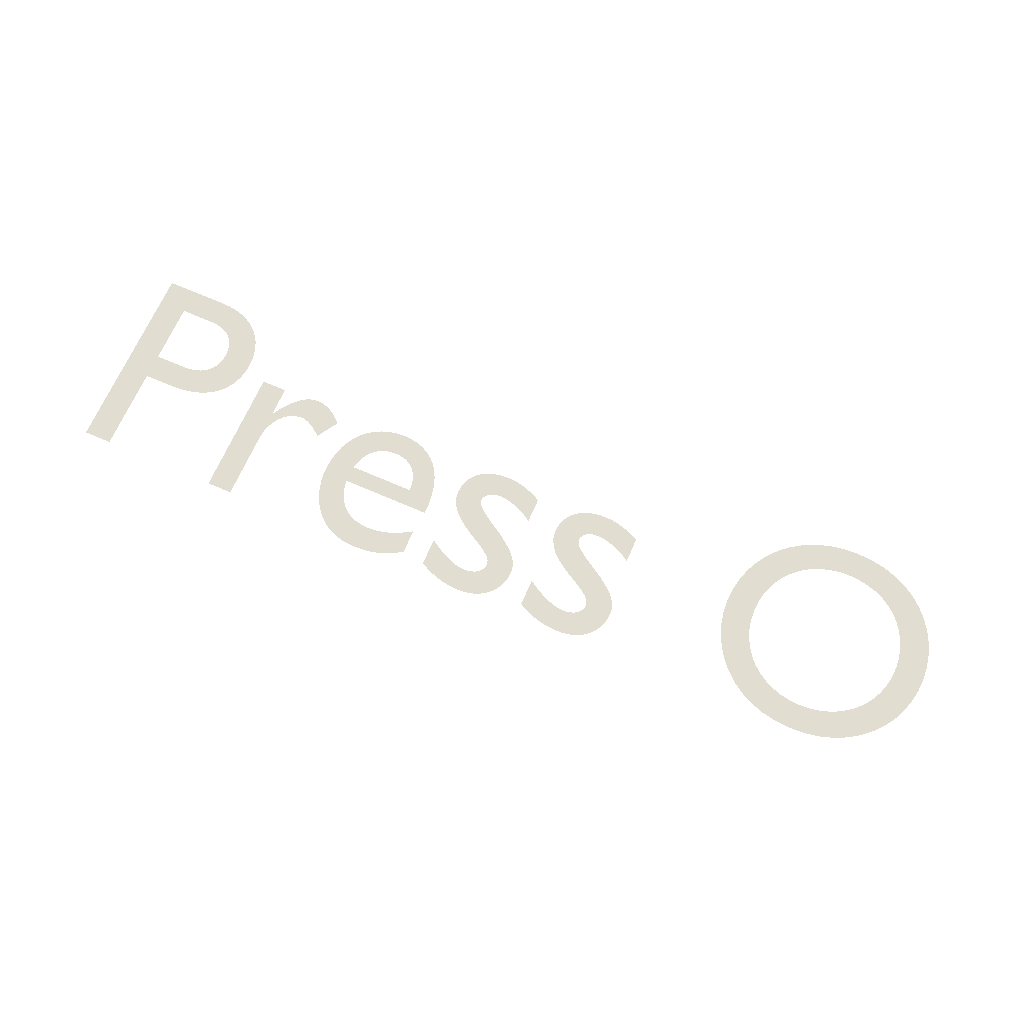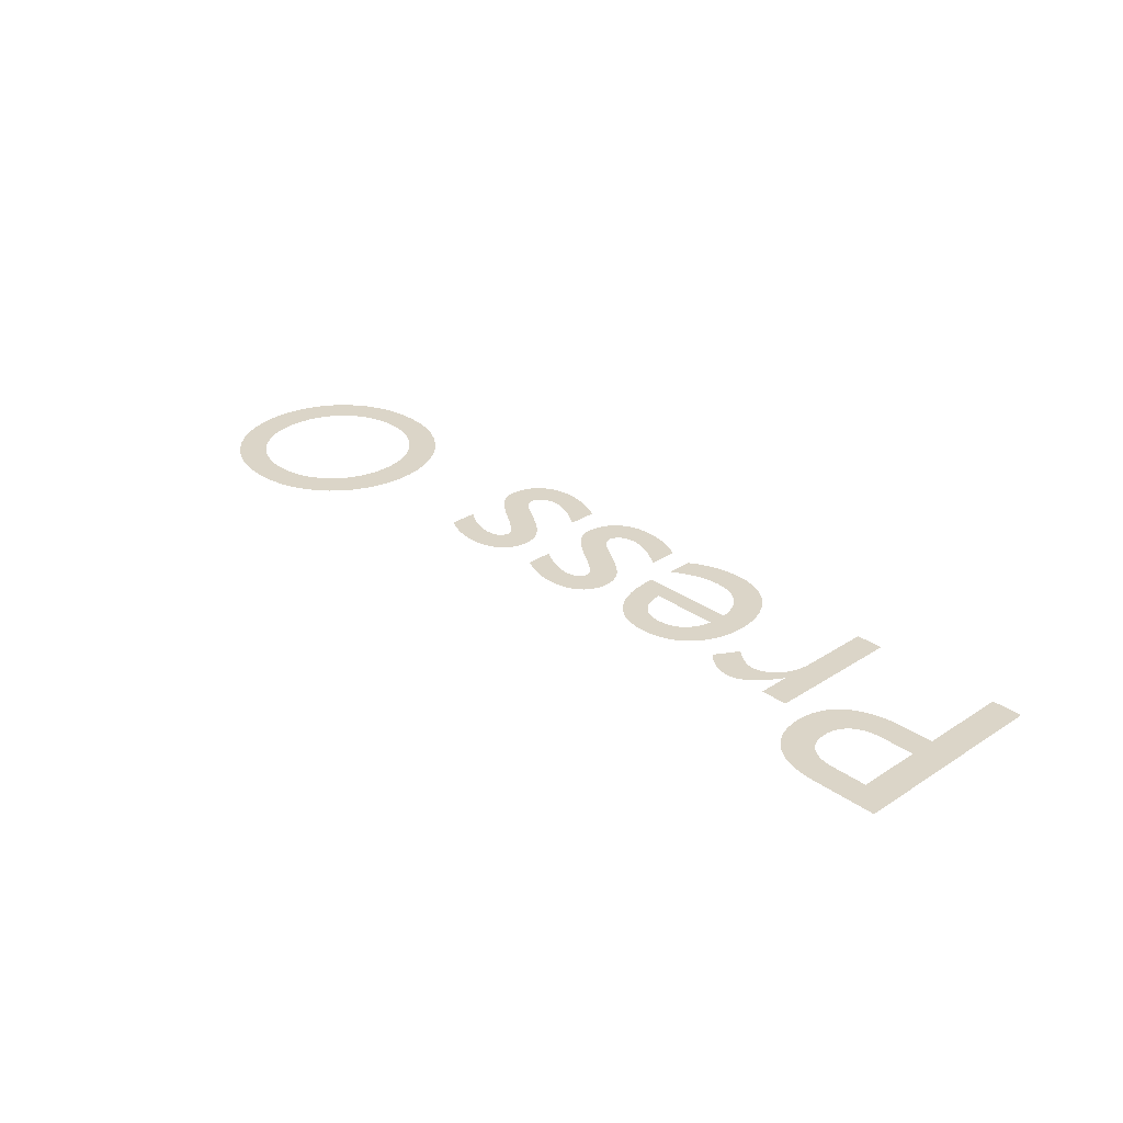
<metadata>
{"format":"obj","ext":"obj","renderer":"f3d","projection":"perspective","resolution":1024,"background":"white","views":[{"elev":68.7,"azim":23.6,"up":"+Z"},{"elev":29.5,"azim":-133.6,"up":"+Z"}]}
</metadata>
<code>
o NextController_Text.012
v 502.7 197.7 -500
v 502.7 197.6 -500
v 502.7 197.6 -500
v 502.8 197.6 -500
v 502.8 197.6 -500
v 502.8 197.6 -500
v 502.8 197.5 -500
v 502.8 197.5 -500
v 502.8 197.5 -500
v 502.8 197.5 -500
v 502.9 197.5 -500
v 502.9 197.5 -500
v 502.9 197.5 -500
v 502.9 197.5 -500
v 503 197.5 -500
v 503 197.5 -500
v 503 197.5 -500
v 503 197.5 -500
v 503.1 197.5 -500
v 503.1 197.6 -500
v 503.1 197.6 -500
v 503.1 197.6 -500
v 503.1 197.6 -500
v 503.1 197.6 -500
v 503.1 197.7 -500
v 503.1 197.7 -500
v 503.1 197.7 -500
v 503.1 197.7 -500
v 503.1 197.8 -500
v 503.1 197.8 -500
v 503.1 197.8 -500
v 503 197.8 -500
v 503 197.8 -500
v 503 197.8 -500
v 503 197.8 -500
v 502.9 197.8 -500
v 502.9 197.8 -500
v 502.9 197.8 -500
v 502.9 197.8 -500
v 502.8 197.8 -500
v 502.8 197.8 -500
v 502.8 197.8 -500
v 502.8 197.8 -500
v 502.8 197.8 -500
v 502.8 197.8 -500
v 502.8 197.7 -500
v 502.7 197.7 -500
v 502.7 197.7 -500
v 502.8 197.7 -500
v 502.8 197.7 -500
v 502.8 197.7 -500
v 502.8 197.7 -500
v 502.8 197.7 -500
v 502.8 197.8 -500
v 502.8 197.8 -500
v 502.8 197.8 -500
v 502.9 197.8 -500
v 502.9 197.8 -500
v 502.9 197.8 -500
v 502.9 197.8 -500
v 502.9 197.8 -500
v 502.9 197.8 -500
v 503 197.8 -500
v 503 197.8 -500
v 503 197.8 -500
v 503 197.8 -500
v 503 197.8 -500
v 503 197.8 -500
v 503 197.7 -500
v 503 197.7 -500
v 503.1 197.7 -500
v 503.1 197.7 -500
v 503.1 197.7 -500
v 503.1 197.7 -500
v 503.1 197.6 -500
v 503 197.6 -500
v 503 197.6 -500
v 503 197.6 -500
v 503 197.6 -500
v 503 197.6 -500
v 503 197.6 -500
v 503 197.6 -500
v 503 197.5 -500
v 502.9 197.5 -500
v 502.9 197.5 -500
v 502.9 197.5 -500
v 502.9 197.5 -500
v 502.9 197.6 -500
v 502.9 197.6 -500
v 502.8 197.6 -500
v 502.8 197.6 -500
v 502.8 197.6 -500
v 502.8 197.6 -500
v 502.8 197.6 -500
v 502.8 197.6 -500
v 502.8 197.7 -500
v 502.5 197.7 -500
v 502.5 197.7 -500
v 502.5 197.7 -500
v 502.5 197.7 -500
v 502.5 197.7 -500
v 502.5 197.7 -500
v 502.5 197.7 -500
v 502.5 197.7 -500
v 502.5 197.7 -500
v 502.5 197.7 -500
v 502.5 197.7 -500
v 502.5 197.7 -500
v 502.5 197.7 -500
v 502.5 197.7 -500
v 502.5 197.7 -500
v 502.5 197.7 -500
v 502.4 197.7 -500
v 502.4 197.7 -500
v 502.4 197.7 -500
v 502.4 197.7 -500
v 502.4 197.7 -500
v 502.4 197.7 -500
v 502.4 197.7 -500
v 502.4 197.7 -500
v 502.4 197.7 -500
v 502.4 197.7 -500
v 502.4 197.6 -500
v 502.4 197.6 -500
v 502.4 197.6 -500
v 502.4 197.6 -500
v 502.5 197.6 -500
v 502.5 197.6 -500
v 502.5 197.6 -500
v 502.5 197.6 -500
v 502.5 197.6 -500
v 502.5 197.6 -500
v 502.5 197.6 -500
v 502.5 197.6 -500
v 502.5 197.6 -500
v 502.5 197.5 -500
v 502.5 197.5 -500
v 502.5 197.5 -500
v 502.5 197.5 -500
v 502.5 197.5 -500
v 502.5 197.5 -500
v 502.5 197.5 -500
v 502.5 197.5 -500
v 502.5 197.5 -500
v 502.5 197.5 -500
v 502.5 197.5 -500
v 502.5 197.5 -500
v 502.5 197.5 -500
v 502.5 197.5 -500
v 502.5 197.5 -500
v 502.4 197.5 -500
v 502.4 197.5 -500
v 502.4 197.5 -500
v 502.4 197.6 -500
v 502.4 197.6 -500
v 502.4 197.6 -500
v 502.4 197.6 -500
v 502.4 197.5 -500
v 502.4 197.5 -500
v 502.4 197.5 -500
v 502.4 197.5 -500
v 502.4 197.5 -500
v 502.4 197.5 -500
v 502.4 197.5 -500
v 502.5 197.5 -500
v 502.5 197.5 -500
v 502.5 197.5 -500
v 502.5 197.5 -500
v 502.5 197.5 -500
v 502.5 197.5 -500
v 502.5 197.5 -500
v 502.5 197.5 -500
v 502.5 197.5 -500
v 502.5 197.5 -500
v 502.5 197.5 -500
v 502.5 197.5 -500
v 502.5 197.5 -500
v 502.5 197.5 -500
v 502.6 197.5 -500
v 502.6 197.5 -500
v 502.6 197.6 -500
v 502.6 197.6 -500
v 502.6 197.6 -500
v 502.6 197.6 -500
v 502.6 197.6 -500
v 502.6 197.6 -500
v 502.5 197.6 -500
v 502.5 197.6 -500
v 502.5 197.6 -500
v 502.5 197.6 -500
v 502.5 197.6 -500
v 502.5 197.6 -500
v 502.5 197.6 -500
v 502.5 197.6 -500
v 502.5 197.6 -500
v 502.5 197.6 -500
v 502.5 197.6 -500
v 502.5 197.6 -500
v 502.5 197.6 -500
v 502.5 197.7 -500
v 502.5 197.7 -500
v 502.5 197.7 -500
v 502.5 197.7 -500
v 502.5 197.7 -500
v 502.5 197.7 -500
v 502.5 197.7 -500
v 502.5 197.7 -500
v 502.5 197.7 -500
v 502.5 197.7 -500
v 502.5 197.7 -500
v 502.5 197.7 -500
v 502.5 197.7 -500
v 502.5 197.7 -500
v 502.5 197.7 -500
v 502.5 197.7 -500
v 502.5 197.7 -500
v 502.5 197.7 -500
v 502.5 197.7 -500
v 502.5 197.7 -500
v 502.5 197.7 -500
v 502.5 197.7 -500
v 502.5 197.7 -500
v 502.5 197.7 -500
v 502.5 197.7 -500
v 502.5 197.7 -500
v 502.5 197.7 -500
v 502.5 197.7 -500
v 502.5 197.7 -500
v 502.5 197.7 -500
v 502.5 197.7 -500
v 502.4 197.7 -500
v 502.3 197.7 -500
v 502.3 197.7 -500
v 502.3 197.7 -500
v 502.3 197.7 -500
v 502.3 197.7 -500
v 502.3 197.7 -500
v 502.3 197.7 -500
v 502.3 197.7 -500
v 502.3 197.7 -500
v 502.3 197.7 -500
v 502.3 197.7 -500
v 502.3 197.7 -500
v 502.3 197.7 -500
v 502.3 197.7 -500
v 502.3 197.7 -500
v 502.2 197.7 -500
v 502.2 197.7 -500
v 502.2 197.7 -500
v 502.2 197.7 -500
v 502.2 197.7 -500
v 502.2 197.7 -500
v 502.2 197.7 -500
v 502.2 197.7 -500
v 502.2 197.7 -500
v 502.2 197.7 -500
v 502.2 197.6 -500
v 502.2 197.6 -500
v 502.2 197.6 -500
v 502.3 197.6 -500
v 502.3 197.6 -500
v 502.3 197.6 -500
v 502.3 197.6 -500
v 502.3 197.6 -500
v 502.3 197.6 -500
v 502.3 197.6 -500
v 502.3 197.6 -500
v 502.3 197.6 -500
v 502.3 197.6 -500
v 502.3 197.5 -500
v 502.3 197.5 -500
v 502.3 197.5 -500
v 502.3 197.5 -500
v 502.3 197.5 -500
v 502.3 197.5 -500
v 502.3 197.5 -500
v 502.3 197.5 -500
v 502.3 197.5 -500
v 502.3 197.5 -500
v 502.3 197.5 -500
v 502.3 197.5 -500
v 502.3 197.5 -500
v 502.3 197.5 -500
v 502.3 197.5 -500
v 502.3 197.5 -500
v 502.2 197.5 -500
v 502.2 197.5 -500
v 502.2 197.6 -500
v 502.2 197.6 -500
v 502.2 197.6 -500
v 502.2 197.6 -500
v 502.2 197.5 -500
v 502.2 197.5 -500
v 502.2 197.5 -500
v 502.2 197.5 -500
v 502.2 197.5 -500
v 502.2 197.5 -500
v 502.3 197.5 -500
v 502.3 197.5 -500
v 502.3 197.5 -500
v 502.3 197.5 -500
v 502.3 197.5 -500
v 502.3 197.5 -500
v 502.3 197.5 -500
v 502.3 197.5 -500
v 502.3 197.5 -500
v 502.3 197.5 -500
v 502.3 197.5 -500
v 502.3 197.5 -500
v 502.3 197.5 -500
v 502.4 197.5 -500
v 502.4 197.5 -500
v 502.4 197.5 -500
v 502.4 197.5 -500
v 502.4 197.6 -500
v 502.4 197.6 -500
v 502.4 197.6 -500
v 502.4 197.6 -500
v 502.4 197.6 -500
v 502.4 197.6 -500
v 502.4 197.6 -500
v 502.4 197.6 -500
v 502.3 197.6 -500
v 502.3 197.6 -500
v 502.3 197.6 -500
v 502.3 197.6 -500
v 502.3 197.6 -500
v 502.3 197.6 -500
v 502.3 197.6 -500
v 502.3 197.6 -500
v 502.3 197.6 -500
v 502.3 197.6 -500
v 502.3 197.6 -500
v 502.3 197.7 -500
v 502.3 197.7 -500
v 502.3 197.7 -500
v 502.3 197.7 -500
v 502.3 197.7 -500
v 502.3 197.7 -500
v 502.3 197.7 -500
v 502.3 197.7 -500
v 502.3 197.7 -500
v 502.3 197.7 -500
v 502.3 197.7 -500
v 502.3 197.7 -500
v 502.3 197.7 -500
v 502.3 197.7 -500
v 502.3 197.7 -500
v 502.3 197.7 -500
v 502.3 197.7 -500
v 502.3 197.7 -500
v 502.3 197.7 -500
v 502.3 197.7 -500
v 502.3 197.7 -500
v 502.3 197.7 -500
v 502.3 197.7 -500
v 502.3 197.7 -500
v 502.3 197.7 -500
v 502.3 197.7 -500
v 502.3 197.7 -500
v 502.3 197.7 -500
v 502.3 197.7 -500
v 502.3 197.7 -500
v 502.4 197.7 -500
v 502.2 197.6 -500
v 502.2 197.6 -500
v 502.2 197.6 -500
v 502.2 197.6 -500
v 502.1 197.6 -500
v 502.1 197.5 -500
v 502.1 197.5 -500
v 502.1 197.5 -500
v 502.1 197.5 -500
v 502.1 197.5 -500
v 502.1 197.5 -500
v 502.1 197.5 -500
v 502.1 197.5 -500
v 502.1 197.5 -500
v 502.1 197.5 -500
v 502.1 197.5 -500
v 502.1 197.5 -500
v 502 197.5 -500
v 502 197.6 -500
v 502 197.6 -500
v 502 197.6 -500
v 502 197.6 -500
v 502 197.6 -500
v 502 197.6 -500
v 502 197.6 -500
v 502.2 197.6 -500
v 502.2 197.6 -500
v 502.2 197.6 -500
v 502.2 197.7 -500
v 502.2 197.7 -500
v 502.2 197.7 -500
v 502.1 197.7 -500
v 502.1 197.7 -500
v 502.1 197.7 -500
v 502.1 197.7 -500
v 502.1 197.7 -500
v 502.1 197.7 -500
v 502.1 197.7 -500
v 502.1 197.7 -500
v 502 197.7 -500
v 502 197.7 -500
v 502 197.7 -500
v 502 197.7 -500
v 502 197.7 -500
v 502 197.7 -500
v 502 197.7 -500
v 502 197.7 -500
v 502 197.6 -500
v 502 197.6 -500
v 502 197.6 -500
v 502 197.6 -500
v 502 197.6 -500
v 502 197.6 -500
v 502 197.6 -500
v 502 197.5 -500
v 502 197.5 -500
v 502 197.5 -500
v 502 197.5 -500
v 502 197.5 -500
v 502.1 197.5 -500
v 502.1 197.5 -500
v 502.1 197.5 -500
v 502.1 197.5 -500
v 502.1 197.5 -500
v 502.1 197.5 -500
v 502.1 197.5 -500
v 502.1 197.5 -500
v 502.1 197.5 -500
v 502.1 197.5 -500
v 502.1 197.5 -500
v 502.2 197.5 -500
v 502.2 197.5 -500
v 502.2 197.5 -500
v 502.2 197.5 -500
v 502 197.6 -500
v 502 197.6 -500
v 502 197.7 -500
v 502 197.7 -500
v 502 197.7 -500
v 502 197.7 -500
v 502 197.7 -500
v 502 197.7 -500
v 502.1 197.7 -500
v 502.1 197.7 -500
v 502.1 197.7 -500
v 502.1 197.7 -500
v 502.1 197.7 -500
v 502.1 197.7 -500
v 502.1 197.7 -500
v 502.1 197.7 -500
v 502.1 197.7 -500
v 502.1 197.7 -500
v 502.1 197.7 -500
v 502.1 197.7 -500
v 502.1 197.7 -500
v 502.1 197.7 -500
v 502.1 197.7 -500
v 502.1 197.6 -500
v 502.1 197.6 -500
v 501.8 197.7 -500
v 501.8 197.5 -500
v 501.8 197.5 -500
v 501.8 197.6 -500
v 501.8 197.6 -500
v 501.8 197.6 -500
v 501.8 197.6 -500
v 501.8 197.7 -500
v 501.8 197.7 -500
v 501.8 197.7 -500
v 501.9 197.7 -500
v 501.9 197.7 -500
v 501.9 197.7 -500
v 501.9 197.7 -500
v 501.9 197.7 -500
v 501.9 197.7 -500
v 501.9 197.7 -500
v 501.9 197.7 -500
v 501.9 197.7 -500
v 501.9 197.7 -500
v 501.9 197.7 -500
v 501.9 197.7 -500
v 501.9 197.7 -500
v 501.9 197.7 -500
v 501.9 197.7 -500
v 501.9 197.7 -500
v 501.9 197.7 -500
v 501.9 197.7 -500
v 502 197.7 -500
v 501.9 197.7 -500
v 501.9 197.7 -500
v 501.9 197.7 -500
v 501.9 197.7 -500
v 501.9 197.7 -500
v 501.9 197.7 -500
v 501.9 197.7 -500
v 501.9 197.7 -500
v 501.9 197.7 -500
v 501.9 197.7 -500
v 501.9 197.7 -500
v 501.9 197.7 -500
v 501.9 197.7 -500
v 501.9 197.7 -500
v 501.9 197.7 -500
v 501.9 197.7 -500
v 501.9 197.7 -500
v 501.9 197.7 -500
v 501.9 197.7 -500
v 501.9 197.7 -500
v 501.9 197.7 -500
v 501.8 197.7 -500
v 501.8 197.7 -500
v 501.8 197.7 -500
v 501.8 197.7 -500
v 501.8 197.7 -500
v 501.5 197.8 -500
v 501.5 197.5 -500
v 501.6 197.5 -500
v 501.6 197.6 -500
v 501.6 197.6 -500
v 501.7 197.6 -500
v 501.7 197.7 -500
v 501.7 197.7 -500
v 501.7 197.7 -500
v 501.7 197.7 -500
v 501.7 197.7 -500
v 501.7 197.7 -500
v 501.7 197.7 -500
v 501.7 197.7 -500
v 501.7 197.7 -500
v 501.7 197.7 -500
v 501.8 197.7 -500
v 501.7 197.8 -500
v 501.7 197.8 -500
v 501.7 197.8 -500
v 501.7 197.8 -500
v 501.7 197.8 -500
v 501.7 197.8 -500
v 501.7 197.8 -500
v 501.7 197.8 -500
v 501.7 197.8 -500
v 501.7 197.8 -500
v 501.7 197.8 -500
v 501.6 197.8 -500
v 501.6 197.8 -500
v 501.6 197.8 -500
v 501.7 197.8 -500
v 501.7 197.8 -500
v 501.7 197.8 -500
v 501.7 197.8 -500
v 501.7 197.8 -500
v 501.7 197.8 -500
v 501.7 197.8 -500
v 501.7 197.8 -500
v 501.7 197.8 -500
v 501.7 197.8 -500
v 501.7 197.8 -500
v 501.7 197.7 -500
v 501.7 197.7 -500
v 501.7 197.7 -500
v 501.7 197.7 -500
v 501.7 197.7 -500
v 501.7 197.7 -500
v 501.7 197.7 -500
v 501.7 197.7 -500
v 501.7 197.7 -500
v 501.7 197.7 -500
v 501.7 197.7 -500
v 501.6 197.7 -500
v 501.6 197.7 -500
v 501.6 197.7 -500
f 38 36 37
f 38 35 36
f 39 35 38
f 39 34 35
f 40 34 39
f 40 33 34
f 41 33 40
f 41 32 33
f 42 32 41
f 42 31 32
f 43 61 42
f 61 31 42
f 43 60 61
f 62 31 61
f 63 31 62
f 43 59 60
f 64 31 63
f 43 58 59
f 64 30 31
f 44 58 43
f 65 30 64
f 44 57 58
f 66 30 65
f 44 56 57
f 66 29 30
f 45 56 44
f 67 29 66
f 45 55 56
f 68 29 67
f 45 54 55
f 68 28 29
f 46 54 45
f 69 28 68
f 46 53 54
f 69 27 28
f 47 53 46
f 70 27 69
f 47 52 53
f 71 27 70
f 47 51 52
f 71 26 27
f 48 51 47
f 72 26 71
f 48 50 51
f 72 25 26
f 1 50 48
f 73 25 72
f 1 49 50
f 2 49 1
f 2 96 49
f 74 25 73
f 74 24 25
f 2 95 96
f 75 24 74
f 75 23 24
f 3 95 2
f 3 94 95
f 76 23 75
f 76 22 23
f 4 94 3
f 77 22 76
f 4 93 94
f 77 21 22
f 5 93 4
f 78 21 77
f 5 92 93
f 79 21 78
f 5 91 92
f 79 20 21
f 6 91 5
f 80 20 79
f 6 90 91
f 81 20 80
f 6 89 90
f 81 19 20
f 7 89 6
f 82 19 81
f 7 88 89
f 83 19 82
f 7 87 88
f 83 18 19
f 8 87 7
f 84 18 83
f 8 86 87
f 85 18 84
f 8 85 86
f 8 18 85
f 8 17 18
f 9 17 8
f 9 16 17
f 10 16 9
f 10 15 16
f 11 15 10
f 11 14 15
f 12 14 11
f 12 13 14
f 110 108 109
f 110 107 108
f 111 107 110
f 111 106 107
f 111 105 106
f 112 105 111
f 112 104 105
f 112 103 104
f 113 103 112
f 113 102 103
f 113 101 102
f 114 101 113
f 114 100 101
f 114 99 100
f 115 99 114
f 115 98 99
f 115 97 98
f 116 97 115
f 116 222 97
f 222 223 97
f 223 224 97
f 224 225 97
f 225 226 97
f 226 227 97
f 227 228 97
f 228 229 97
f 229 230 97
f 117 220 116
f 220 221 116
f 221 222 116
f 118 219 117
f 219 220 117
f 119 217 118
f 217 218 118
f 218 219 118
f 119 216 217
f 119 215 216
f 119 214 215
f 119 213 214
f 119 212 213
f 120 212 119
f 120 211 212
f 120 210 211
f 120 209 210
f 120 208 209
f 121 208 120
f 121 207 208
f 121 206 207
f 121 205 206
f 122 205 121
f 122 204 205
f 122 203 204
f 122 202 203
f 122 201 202
f 122 200 201
f 123 200 122
f 123 199 200
f 123 198 199
f 123 197 198
f 124 197 123
f 124 196 197
f 124 195 196
f 124 194 195
f 125 194 124
f 125 193 194
f 126 193 125
f 126 192 193
f 126 191 192
f 127 191 126
f 127 190 191
f 128 190 127
f 128 189 190
f 128 188 189
f 129 188 128
f 129 187 188
f 130 187 129
f 130 186 187
f 130 185 186
f 131 185 130
f 131 184 185
f 132 184 131
f 132 183 184
f 133 183 132
f 133 182 183
f 158 156 157
f 133 181 182
f 134 181 133
f 158 155 156
f 135 181 134
f 158 154 155
f 136 181 135
f 136 180 181
f 158 153 154
f 137 180 136
f 158 152 153
f 138 180 137
f 158 151 152
f 139 180 138
f 139 179 180
f 158 150 151
f 140 179 139
f 141 179 140
f 158 149 150
f 142 179 141
f 158 148 149
f 143 179 142
f 158 147 148
f 144 179 143
f 158 146 147
f 145 179 144
f 158 145 146
f 145 178 179
f 158 178 145
f 158 177 178
f 158 176 177
f 159 176 158
f 159 175 176
f 160 175 159
f 161 175 160
f 161 174 175
f 162 174 161
f 163 174 162
f 163 173 174
f 164 173 163
f 164 172 173
f 165 172 164
f 166 172 165
f 166 171 172
f 167 171 166
f 168 171 167
f 168 170 171
f 169 170 168
f 244 242 243
f 244 241 242
f 245 241 244
f 245 240 241
f 245 239 240
f 246 239 245
f 246 238 239
f 246 237 238
f 247 237 246
f 247 236 237
f 247 235 236
f 248 235 247
f 248 234 235
f 248 233 234
f 249 233 248
f 249 232 233
f 249 231 232
f 250 231 249
f 250 356 231
f 356 357 231
f 357 358 231
f 358 359 231
f 359 360 231
f 360 361 231
f 361 362 231
f 362 363 231
f 363 364 231
f 251 354 250
f 354 355 250
f 355 356 250
f 252 353 251
f 353 354 251
f 253 351 252
f 351 352 252
f 352 353 252
f 253 350 351
f 253 349 350
f 253 348 349
f 253 347 348
f 253 346 347
f 254 346 253
f 254 345 346
f 254 344 345
f 254 343 344
f 254 342 343
f 255 342 254
f 255 341 342
f 255 340 341
f 255 339 340
f 256 339 255
f 256 338 339
f 256 337 338
f 256 336 337
f 256 335 336
f 256 334 335
f 257 334 256
f 257 333 334
f 257 332 333
f 257 331 332
f 258 331 257
f 258 330 331
f 258 329 330
f 258 328 329
f 259 328 258
f 259 327 328
f 260 327 259
f 260 326 327
f 260 325 326
f 261 325 260
f 261 324 325
f 262 324 261
f 262 323 324
f 262 322 323
f 263 322 262
f 263 321 322
f 264 321 263
f 264 320 321
f 264 319 320
f 265 319 264
f 265 318 319
f 266 318 265
f 266 317 318
f 267 317 266
f 267 316 317
f 292 290 291
f 267 315 316
f 268 315 267
f 292 289 290
f 269 315 268
f 292 288 289
f 270 315 269
f 270 314 315
f 292 287 288
f 271 314 270
f 292 286 287
f 272 314 271
f 292 285 286
f 273 314 272
f 273 313 314
f 292 284 285
f 274 313 273
f 275 313 274
f 292 283 284
f 276 313 275
f 292 282 283
f 277 313 276
f 292 281 282
f 278 313 277
f 292 280 281
f 279 313 278
f 292 279 280
f 279 312 313
f 292 312 279
f 292 311 312
f 292 310 311
f 293 310 292
f 293 309 310
f 294 309 293
f 295 309 294
f 295 308 309
f 296 308 295
f 297 308 296
f 297 307 308
f 298 307 297
f 298 306 307
f 299 306 298
f 300 306 299
f 300 305 306
f 301 305 300
f 302 305 301
f 302 304 305
f 303 304 302
f 403 401 402
f 403 400 401
f 404 400 403
f 404 399 400
f 405 399 404
f 405 398 399
f 406 398 405
f 406 397 398
f 407 397 406
f 407 396 397
f 408 396 407
f 408 395 396
f 409 451 408
f 451 395 408
f 409 450 451
f 452 395 451
f 409 449 450
f 453 395 452
f 409 448 449
f 454 395 453
f 454 394 395
f 409 447 448
f 410 447 409
f 455 394 454
f 410 446 447
f 456 394 455
f 410 445 446
f 457 394 456
f 410 444 445
f 458 394 457
f 411 444 410
f 458 393 394
f 411 443 444
f 459 393 458
f 411 442 443
f 460 393 459
f 412 442 411
f 460 392 393
f 412 441 442
f 461 392 460
f 412 440 441
f 462 392 461
f 413 440 412
f 413 439 440
f 462 391 392
f 463 391 462
f 413 463 439
f 413 391 463
f 414 391 413
f 414 390 391
f 415 389 414
f 389 390 414
f 415 388 389
f 416 388 415
f 416 387 388
f 416 386 387
f 417 386 416
f 417 385 386
f 418 385 417
f 418 384 385
f 366 438 365
f 418 383 384
f 367 438 366
f 368 438 367
f 419 383 418
f 419 382 383
f 369 438 368
f 370 438 369
f 419 381 382
f 371 438 370
f 419 380 381
f 372 438 371
f 420 380 419
f 373 438 372
f 420 379 380
f 374 438 373
f 420 378 379
f 375 438 374
f 376 438 375
f 420 377 378
f 377 438 376
f 420 438 377
f 421 438 420
f 421 437 438
f 422 437 421
f 422 436 437
f 422 435 436
f 423 435 422
f 423 434 435
f 423 433 434
f 424 433 423
f 424 432 433
f 424 431 432
f 425 431 424
f 425 430 431
f 425 429 430
f 425 428 429
f 426 428 425
f 426 427 428
f 505 503 504
f 505 502 503
f 506 502 505
f 506 501 502
f 507 501 506
f 507 500 501
f 507 499 500
f 508 499 507
f 508 498 499
f 465 518 464
f 465 517 518
f 509 498 508
f 509 497 498
f 509 496 497
f 510 496 509
f 510 495 496
f 511 495 510
f 511 494 495
f 511 493 494
f 512 493 511
f 512 492 493
f 513 492 512
f 513 482 492
f 482 483 492
f 483 484 492
f 484 485 492
f 485 486 492
f 486 487 492
f 487 488 492
f 488 489 492
f 489 490 492
f 490 491 492
f 514 480 513
f 480 481 513
f 481 482 513
f 515 478 514
f 478 479 514
f 479 480 514
f 515 477 478
f 515 476 477
f 516 476 515
f 516 475 476
f 516 474 475
f 465 516 517
f 465 470 516
f 470 471 516
f 471 472 516
f 472 473 516
f 473 474 516
f 465 469 470
f 465 468 469
f 465 467 468
f 465 466 467
f 520 548 519
f 548 547 519
f 548 546 547
f 548 545 546
f 548 544 545
f 548 543 544
f 548 542 543
f 548 541 542
f 548 540 541
f 548 549 540
f 549 539 540
f 520 574 548
f 550 539 549
f 551 539 550
f 552 539 551
f 552 538 539
f 553 538 552
f 554 538 553
f 555 538 554
f 555 537 538
f 556 537 555
f 557 537 556
f 558 537 557
f 558 536 537
f 559 536 558
f 560 536 559
f 560 535 536
f 561 535 560
f 562 535 561
f 562 534 535
f 563 534 562
f 563 533 534
f 564 533 563
f 565 533 564
f 565 532 533
f 566 532 565
f 567 532 566
f 567 531 532
f 568 531 567
f 569 531 568
f 570 531 569
f 571 531 570
f 571 530 531
f 572 530 571
f 573 530 572
f 520 522 574
f 522 573 574
f 522 530 573
f 522 529 530
f 522 528 529
f 522 527 528
f 522 526 527
f 522 525 526
f 522 524 525
f 522 523 524
f 520 521 522

</code>
